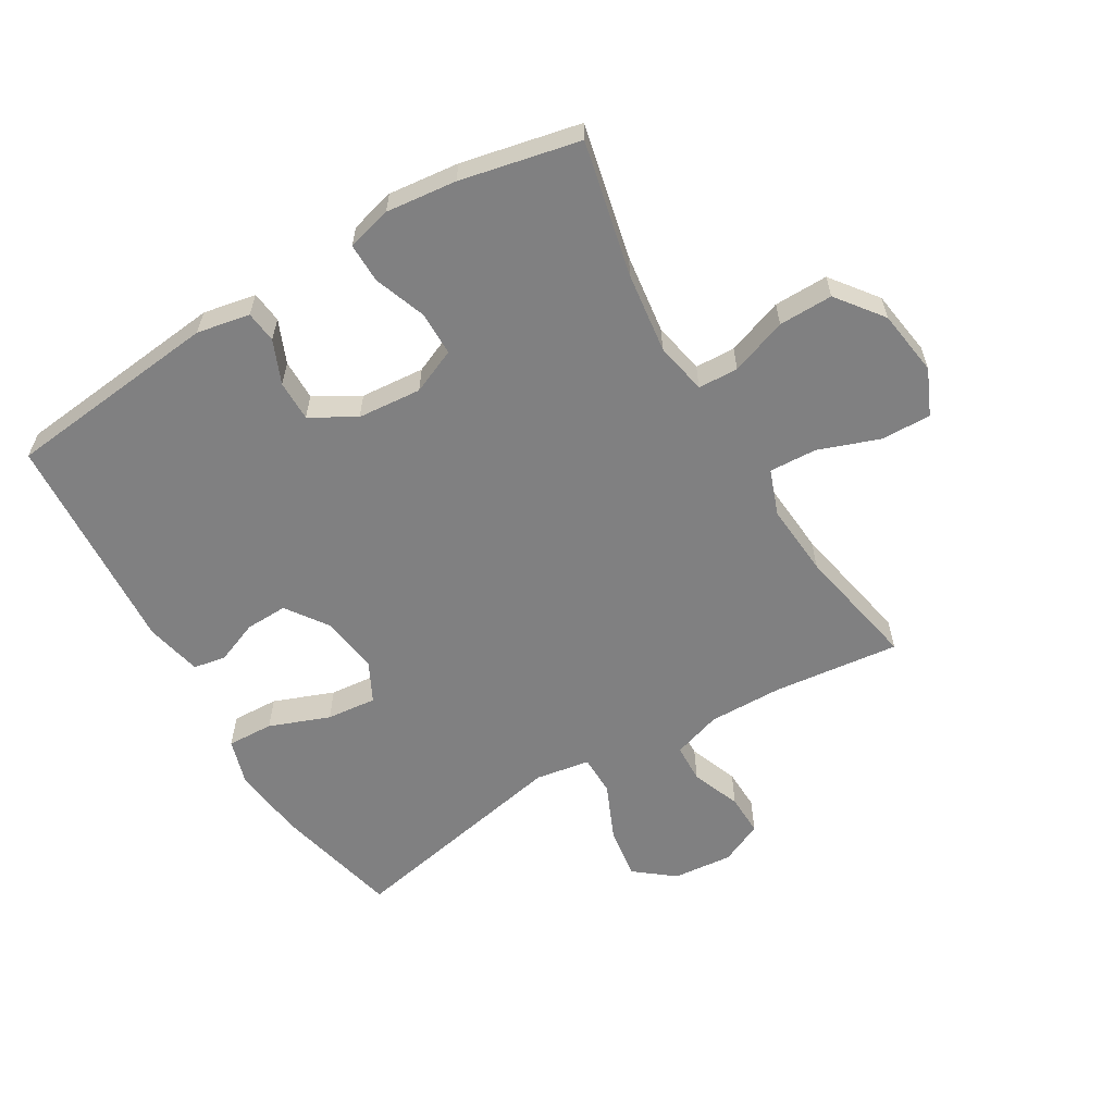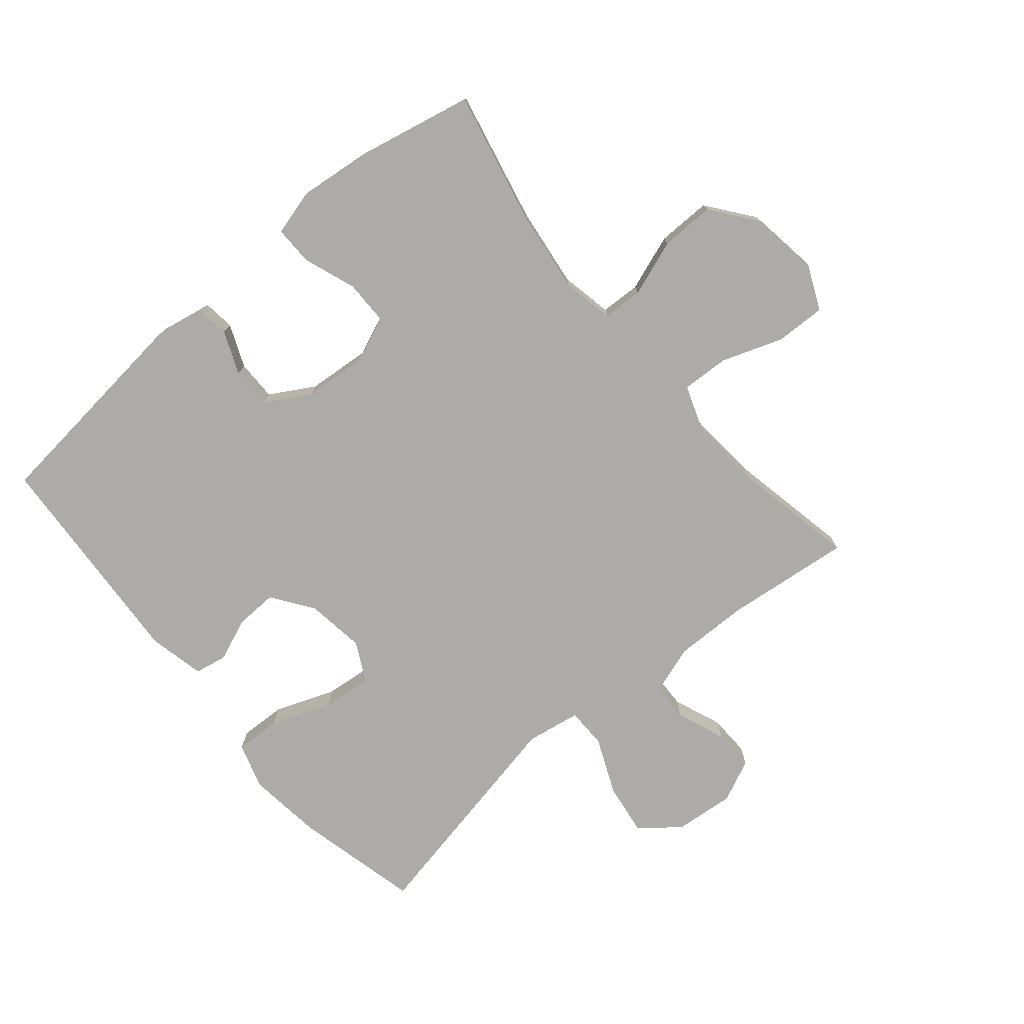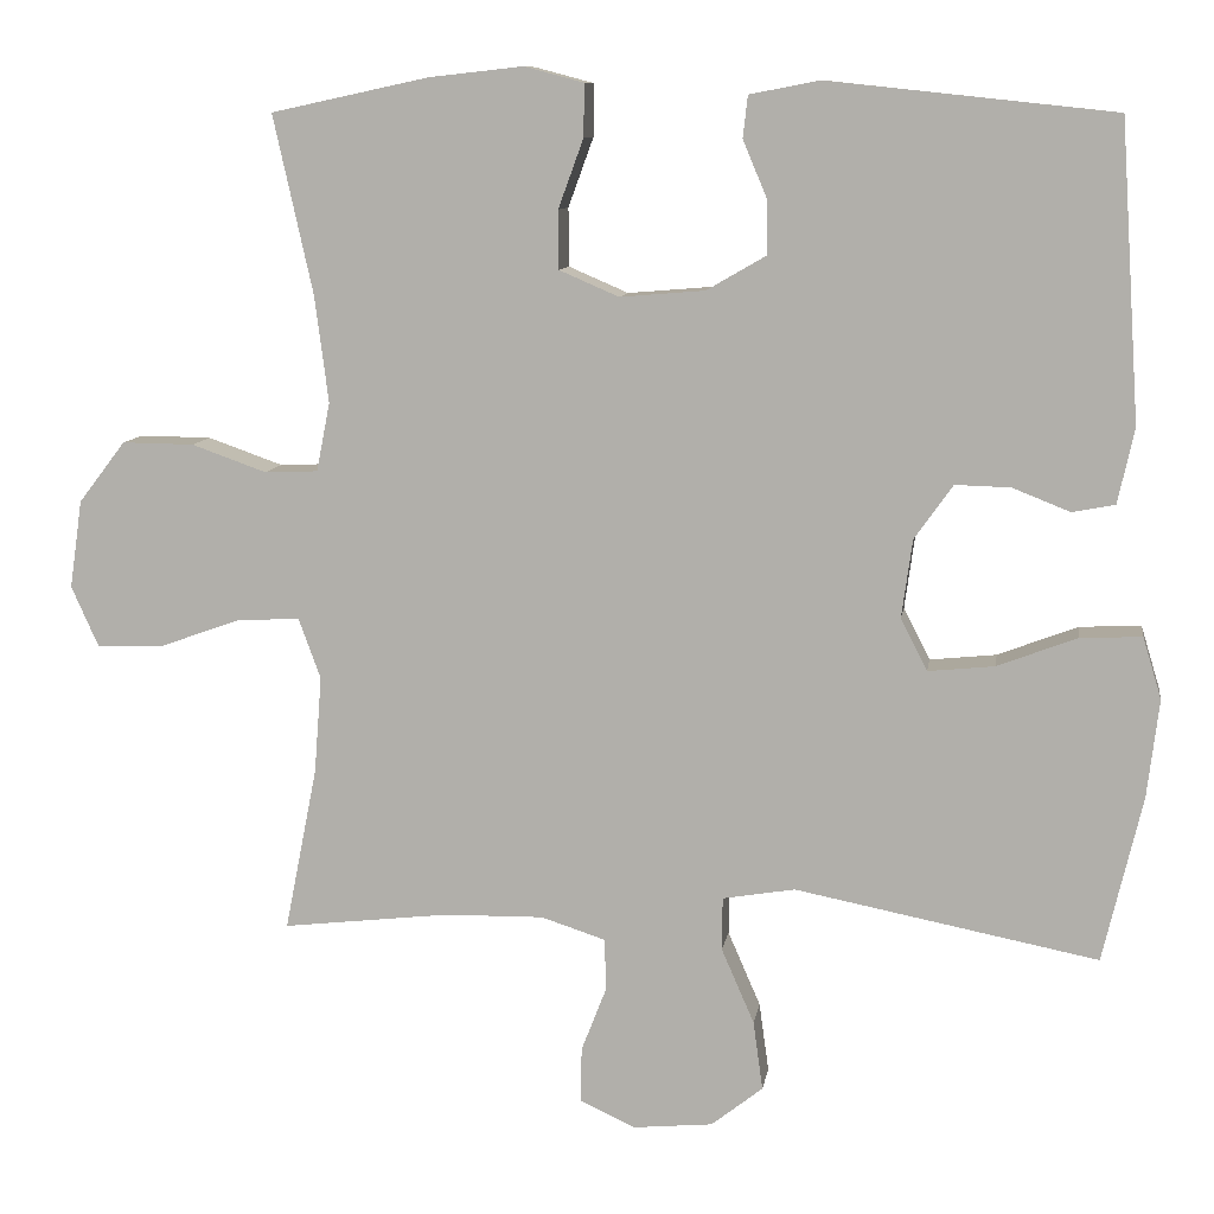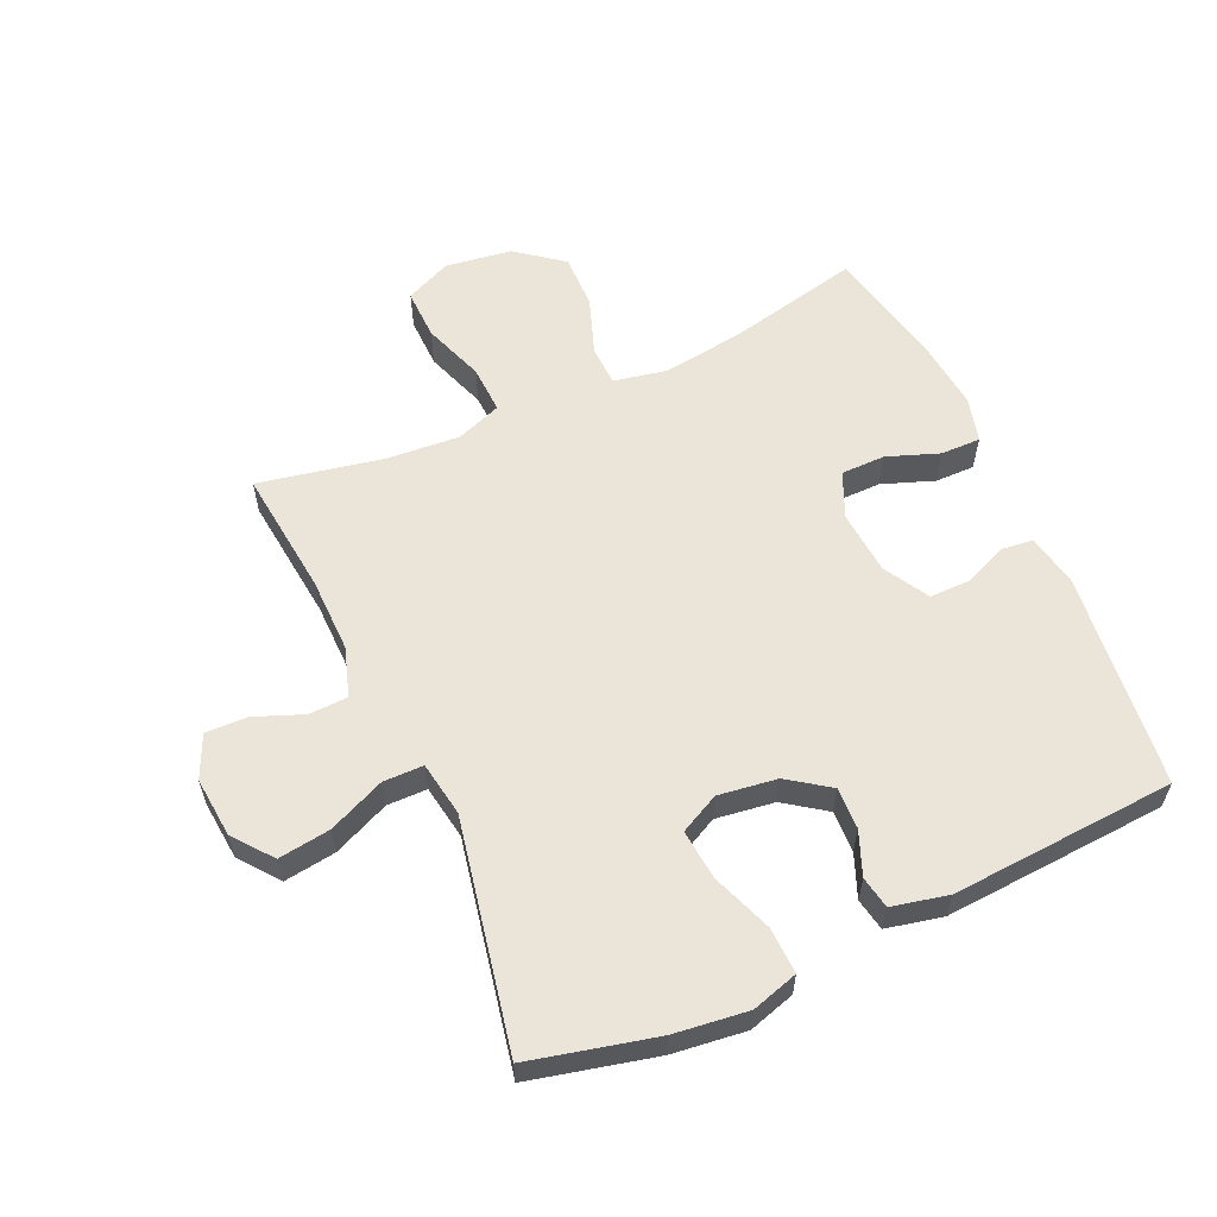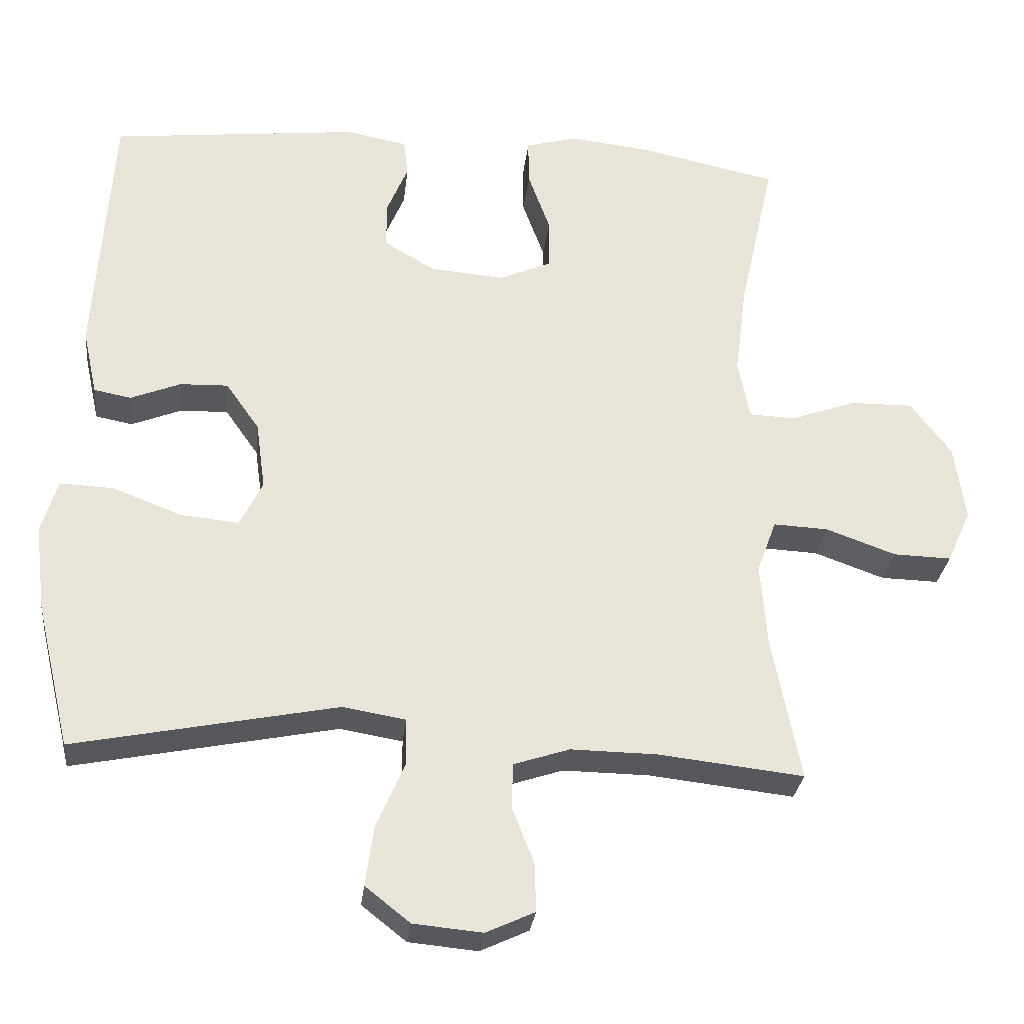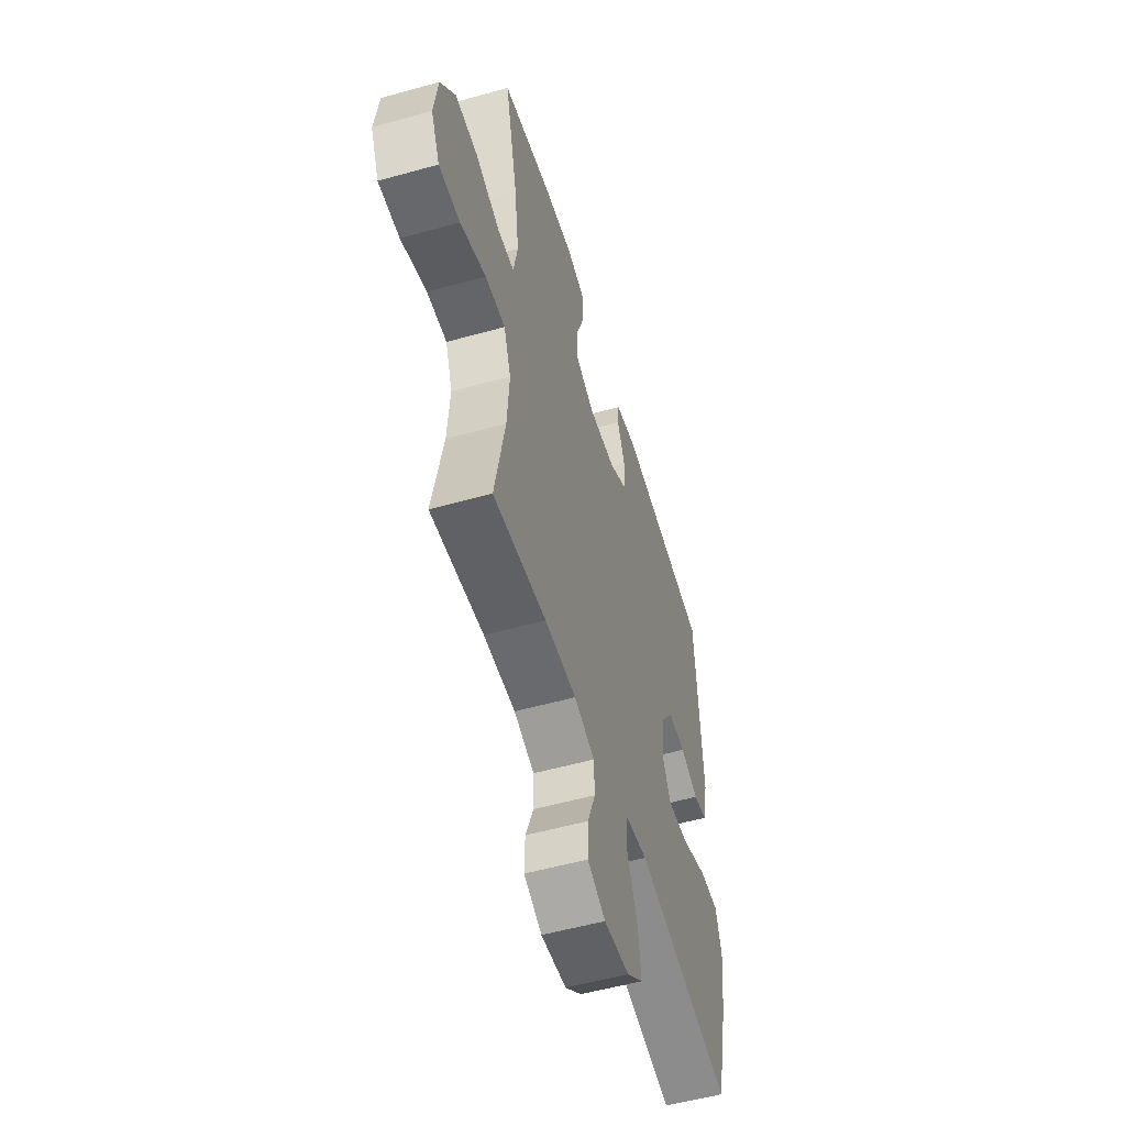
<metadata>
{"format":"obj","ext":"obj","renderer":"f3d","projection":"perspective","resolution":1024,"background":"white","views":[{"elev":-60.1,"azim":30.7,"up":"+Y"},{"elev":-76.3,"azim":40.1,"up":"+Y"},{"elev":9.7,"azim":-171.4,"up":"+Z"},{"elev":59.3,"azim":-114.2,"up":"+Y"},{"elev":-28.5,"azim":-6.3,"up":"+Z"},{"elev":-53.9,"azim":106.6,"up":"+Z"}]}
</metadata>
<code>
o path1822_path1822.001
v 0.4301 0.0375 -0.275
v 0.421 0.0375 -0.1574
v 0.4478 0.0375 -0.08425
v 0.5242 0.0375 -0.08786
v 0.6222 0.0375 -0.1231
v 0.7032 0.0375 -0.1253
v 0.7362 0.0375 -0.05142
v 0.7208 0.0375 0.05511
v 0.664 0.0375 0.1294
v 0.5768 0.0375 0.1282
v 0.4857 0.0375 0.09587
v 0.4212 0.0375 0.09846
v 0.4048 0.0375 0.1819
v 0.4214 0.0375 0.3111
v 0.4695 0.0375 0.5278
v 0.2779 0.0375 0.5689
v 0.1643 0.0375 0.5814
v 0.0923 0.0375 0.5624
v 0.09301 0.0375 0.4988
v 0.1237 0.0375 0.4149
v 0.1231 0.0375 0.344
v 0.05071 0.0375 0.3127
v -0.05226 0.0375 0.3213
v -0.124 0.0375 0.3629
v -0.1237 0.0375 0.4283
v -0.09452 0.0375 0.4978
v -0.1004 0.0375 0.5486
v -0.1857 0.0375 0.565
v -0.5322 0.0375 0.5278
v -0.5559 0.0375 0.1674
v -0.5359 0.0375 0.07672
v -0.4841 0.0375 0.06684
v -0.4146 0.0375 0.09449
v -0.3472 0.0375 0.09656
v -0.3006 0.0375 0.03047
v -0.2876 0.0375 -0.0642
v -0.3198 0.0375 -0.1273
v -0.4002 0.0375 -0.1192
v -0.4975 0.0375 -0.08215
v -0.5718 0.0375 -0.0791
v -0.5943 0.0375 -0.1537
v -0.5799 0.0375 -0.2727
v -0.5322 0.0375 -0.4741
v -0.165 0.0375 -0.4015
v -0.07733 0.0375 -0.4162
v -0.0767 0.0375 -0.4808
v -0.1163 0.0375 -0.5716
v -0.1279 0.0375 -0.6555
v -0.06543 0.0375 -0.7048
v 0.03086 0.0375 -0.7138
v 0.09882 0.0375 -0.6826
v 0.09695 0.0375 -0.6159
v 0.06628 0.0375 -0.5372
v 0.06848 0.0375 -0.4748
v 0.1463 0.0375 -0.4494
v 0.267 0.0375 -0.4512
v 0.4695 0.0375 -0.4741
v 0.4301 -0.0375 -0.275
v 0.421 -0.0375 -0.1574
v 0.4478 -0.0375 -0.08425
v 0.5242 -0.0375 -0.08786
v 0.6222 -0.0375 -0.1231
v 0.7032 -0.0375 -0.1253
v 0.7362 -0.0375 -0.05142
v 0.7208 -0.0375 0.05511
v 0.664 -0.0375 0.1294
v 0.5768 -0.0375 0.1282
v 0.4857 -0.0375 0.09587
v 0.4212 -0.0375 0.09846
v 0.4048 -0.0375 0.1819
v 0.4214 -0.0375 0.3111
v 0.4695 -0.0375 0.5278
v 0.2779 -0.0375 0.5689
v 0.1643 -0.0375 0.5814
v 0.0923 -0.0375 0.5624
v 0.09301 -0.0375 0.4988
v 0.1237 -0.0375 0.4149
v 0.1231 -0.0375 0.344
v 0.05071 -0.0375 0.3127
v -0.05226 -0.0375 0.3213
v -0.124 -0.0375 0.3629
v -0.1237 -0.0375 0.4283
v -0.09452 -0.0375 0.4978
v -0.1004 -0.0375 0.5486
v -0.1857 -0.0375 0.565
v -0.5322 -0.0375 0.5278
v -0.5559 -0.0375 0.1674
v -0.5359 -0.0375 0.07672
v -0.4841 -0.0375 0.06684
v -0.4146 -0.0375 0.09449
v -0.3472 -0.0375 0.09656
v -0.3006 -0.0375 0.03047
v -0.2876 -0.0375 -0.0642
v -0.3198 -0.0375 -0.1273
v -0.4002 -0.0375 -0.1192
v -0.4975 -0.0375 -0.08215
v -0.5718 -0.0375 -0.0791
v -0.5943 -0.0375 -0.1537
v -0.5799 -0.0375 -0.2727
v -0.5322 -0.0375 -0.4741
v -0.165 -0.0375 -0.4015
v -0.07733 -0.0375 -0.4162
v -0.0767 -0.0375 -0.4808
v -0.1163 -0.0375 -0.5716
v -0.1279 -0.0375 -0.6555
v -0.06543 -0.0375 -0.7048
v 0.03086 -0.0375 -0.7138
v 0.09882 -0.0375 -0.6826
v 0.09695 -0.0375 -0.6159
v 0.06628 -0.0375 -0.5372
v 0.06848 -0.0375 -0.4748
v 0.1463 -0.0375 -0.4494
v 0.267 -0.0375 -0.4512
v 0.4695 -0.0375 -0.4741
v 0.7032 0.0375 -0.1253
v 0.7032 0.0375 -0.1253
v 0.7362 0.0375 -0.05142
v 0.7208 0.0375 0.05511
v 0.664 0.0375 0.1294
v 0.6222 0.0375 -0.1231
v 0.5768 0.0375 0.1282
v 0.5242 0.0375 -0.08786
v 0.4857 0.0375 0.09587
v 0.4478 0.0375 -0.08425
v 0.4478 0.0375 -0.08425
v 0.4212 0.0375 0.09846
v 0.4212 0.0375 0.09846
v 0.4695 0.0375 -0.4741
v 0.4695 0.0375 -0.4741
v 0.4301 0.0375 -0.275
v 0.421 0.0375 -0.1574
v 0.4214 0.0375 0.3111
v 0.4695 0.0375 0.5278
v 0.4695 0.0375 0.5278
v 0.4048 0.0375 0.1819
v 0.2779 0.0375 0.5689
v 0.267 0.0375 -0.4512
v 0.1643 0.0375 0.5814
v 0.1463 0.0375 -0.4494
v 0.0923 0.0375 0.5624
v 0.0923 0.0375 0.5624
v 0.06848 0.0375 -0.4748
v 0.06848 0.0375 -0.4748
v 0.1237 0.0375 0.4149
v 0.1231 0.0375 0.344
v 0.1231 0.0375 0.344
v 0.09301 0.0375 0.4988
v 0.05071 0.0375 0.3127
v 0.03086 0.0375 -0.7138
v 0.09882 0.0375 -0.6826
v 0.09882 0.0375 -0.6826
v 0.09695 0.0375 -0.6159
v 0.06628 0.0375 -0.5372
v -0.05226 0.0375 0.3213
v -0.06543 0.0375 -0.7048
v -0.124 0.0375 0.3629
v -0.1279 0.0375 -0.6555
v -0.07733 0.0375 -0.4162
v -0.07733 0.0375 -0.4162
v -0.0767 0.0375 -0.4808
v -0.1163 0.0375 -0.5716
v -0.165 0.0375 -0.4015
v -0.1237 0.0375 0.4283
v -0.09452 0.0375 0.4978
v -0.1004 0.0375 0.5486
v -0.1004 0.0375 0.5486
v -0.1857 0.0375 0.565
v -0.2876 0.0375 -0.0642
v -0.3198 0.0375 -0.1273
v -0.3198 0.0375 -0.1273
v -0.3006 0.0375 0.03047
v -0.3472 0.0375 0.09656
v -0.4002 0.0375 -0.1192
v -0.4146 0.0375 0.09449
v -0.4975 0.0375 -0.08215
v -0.4841 0.0375 0.06684
v -0.5322 0.0375 -0.4741
v -0.5322 0.0375 -0.4741
v -0.5359 0.0375 0.07672
v -0.5359 0.0375 0.07672
v -0.5718 0.0375 -0.0791
v -0.5718 0.0375 -0.0791
v -0.5322 0.0375 0.5278
v -0.5322 0.0375 0.5278
v -0.5559 0.0375 0.1674
v -0.5799 0.0375 -0.2727
v -0.5943 0.0375 -0.1537
v 0.7032 -0.0375 -0.1253
v 0.7032 -0.0375 -0.1253
v 0.7362 -0.0375 -0.05142
v 0.7208 -0.0375 0.05511
v 0.664 -0.0375 0.1294
v 0.6222 -0.0375 -0.1231
v 0.5768 -0.0375 0.1282
v 0.5242 -0.0375 -0.08786
v 0.4857 -0.0375 0.09587
v 0.4478 -0.0375 -0.08425
v 0.4478 -0.0375 -0.08425
v 0.4212 -0.0375 0.09846
v 0.4212 -0.0375 0.09846
v 0.4695 -0.0375 -0.4741
v 0.4695 -0.0375 -0.4741
v 0.4301 -0.0375 -0.275
v 0.421 -0.0375 -0.1574
v 0.4214 -0.0375 0.3111
v 0.4695 -0.0375 0.5278
v 0.4695 -0.0375 0.5278
v 0.4048 -0.0375 0.1819
v 0.2779 -0.0375 0.5689
v 0.267 -0.0375 -0.4512
v 0.1643 -0.0375 0.5814
v 0.1463 -0.0375 -0.4494
v 0.0923 -0.0375 0.5624
v 0.0923 -0.0375 0.5624
v 0.06848 -0.0375 -0.4748
v 0.06848 -0.0375 -0.4748
v 0.1237 -0.0375 0.4149
v 0.1231 -0.0375 0.344
v 0.1231 -0.0375 0.344
v 0.09301 -0.0375 0.4988
v 0.05071 -0.0375 0.3127
v 0.03086 -0.0375 -0.7138
v 0.09882 -0.0375 -0.6826
v 0.09882 -0.0375 -0.6826
v 0.09695 -0.0375 -0.6159
v 0.06628 -0.0375 -0.5372
v -0.05226 -0.0375 0.3213
v -0.06543 -0.0375 -0.7048
v -0.124 -0.0375 0.3629
v -0.1279 -0.0375 -0.6555
v -0.07733 -0.0375 -0.4162
v -0.07733 -0.0375 -0.4162
v -0.0767 -0.0375 -0.4808
v -0.1163 -0.0375 -0.5716
v -0.165 -0.0375 -0.4015
v -0.1237 -0.0375 0.4283
v -0.09452 -0.0375 0.4978
v -0.1004 -0.0375 0.5486
v -0.1004 -0.0375 0.5486
v -0.1857 -0.0375 0.565
v -0.2876 -0.0375 -0.0642
v -0.3198 -0.0375 -0.1273
v -0.3198 -0.0375 -0.1273
v -0.3006 -0.0375 0.03047
v -0.3472 -0.0375 0.09656
v -0.4002 -0.0375 -0.1192
v -0.4146 -0.0375 0.09449
v -0.4975 -0.0375 -0.08215
v -0.4841 -0.0375 0.06684
v -0.5322 -0.0375 -0.4741
v -0.5322 -0.0375 -0.4741
v -0.5359 -0.0375 0.07672
v -0.5359 -0.0375 0.07672
v -0.5718 -0.0375 -0.0791
v -0.5718 -0.0375 -0.0791
v -0.5322 -0.0375 0.5278
v -0.5322 -0.0375 0.5278
v -0.5559 -0.0375 0.1674
v -0.5799 -0.0375 -0.2727
v -0.5943 -0.0375 -0.1537
f 221 241 204
f 258 245 256
f 190 193 188
f 205 218 208
f 199 221 204
f 256 245 229
f 196 195 194
f 211 217 209
f 228 234 230
f 194 191 192
f 209 217 205
f 215 233 226
f 245 258 247
f 247 258 249
f 231 241 235
f 195 191 194
f 204 212 203
f 203 212 210
f 199 204 197
f 208 221 199
f 225 222 223
f 212 231 215
f 204 231 212
f 199 197 196
f 213 220 211
f 197 195 196
f 229 245 227
f 259 246 260
f 244 227 245
f 250 242 259
f 248 260 246
f 203 210 201
f 191 193 190
f 238 240 237
f 195 193 191
f 234 226 233
f 235 241 242
f 225 228 222
f 228 226 234
f 256 236 240
f 231 233 215
f 237 240 236
f 209 205 206
f 218 221 208
f 204 241 231
f 226 228 225
f 221 244 241
f 256 229 236
f 205 217 218
f 254 260 248
f 227 244 221
f 259 242 246
f 235 242 250
f 249 258 252
f 217 211 220
f 116 7 64 189
f 7 8 65 64
f 8 9 66 65
f 5 6 63 62
f 9 10 67 66
f 4 5 62 61
f 10 11 68 67
f 125 4 61 198
f 11 127 200 68
f 129 1 58 202
f 2 3 60 59
f 14 134 207 71
f 1 2 59 58
f 13 14 71 70
f 12 13 70 69
f 15 16 73 72
f 56 57 114 113
f 16 17 74 73
f 55 56 113 112
f 17 141 214 74
f 143 55 112 216
f 20 146 219 77
f 19 20 77 76
f 18 19 76 75
f 21 22 79 78
f 50 151 224 107
f 51 52 109 108
f 52 53 110 109
f 53 54 111 110
f 22 23 80 79
f 49 50 107 106
f 23 24 81 80
f 48 49 106 105
f 159 46 103 232
f 47 48 105 104
f 46 47 104 103
f 44 45 102 101
f 25 26 83 82
f 26 166 239 83
f 27 28 85 84
f 24 25 82 81
f 36 170 243 93
f 35 36 93 92
f 34 35 92 91
f 37 38 95 94
f 33 34 91 90
f 38 39 96 95
f 32 33 90 89
f 178 44 101 251
f 180 32 89 253
f 39 182 255 96
f 28 184 257 85
f 30 31 88 87
f 29 30 87 86
f 42 43 100 99
f 41 42 99 98
f 40 41 98 97
f 148 131 168
f 185 183 172
f 117 115 120
f 132 135 145
f 126 131 148
f 183 156 172
f 123 121 122
f 138 136 144
f 155 157 161
f 121 119 118
f 136 132 144
f 142 153 160
f 172 174 185
f 174 176 185
f 158 162 168
f 122 121 118
f 131 130 139
f 130 137 139
f 126 124 131
f 135 126 148
f 152 150 149
f 139 142 158
f 131 139 158
f 126 123 124
f 140 138 147
f 124 123 122
f 156 154 172
f 186 187 173
f 171 172 154
f 177 186 169
f 175 173 187
f 130 128 137
f 118 117 120
f 165 164 167
f 122 118 120
f 161 160 153
f 162 169 168
f 152 149 155
f 155 161 153
f 183 167 163
f 158 142 160
f 164 163 167
f 136 133 132
f 145 135 148
f 131 158 168
f 153 152 155
f 148 168 171
f 183 163 156
f 132 145 144
f 181 175 187
f 154 148 171
f 186 173 169
f 162 177 169
f 176 179 185
f 144 147 138

</code>
